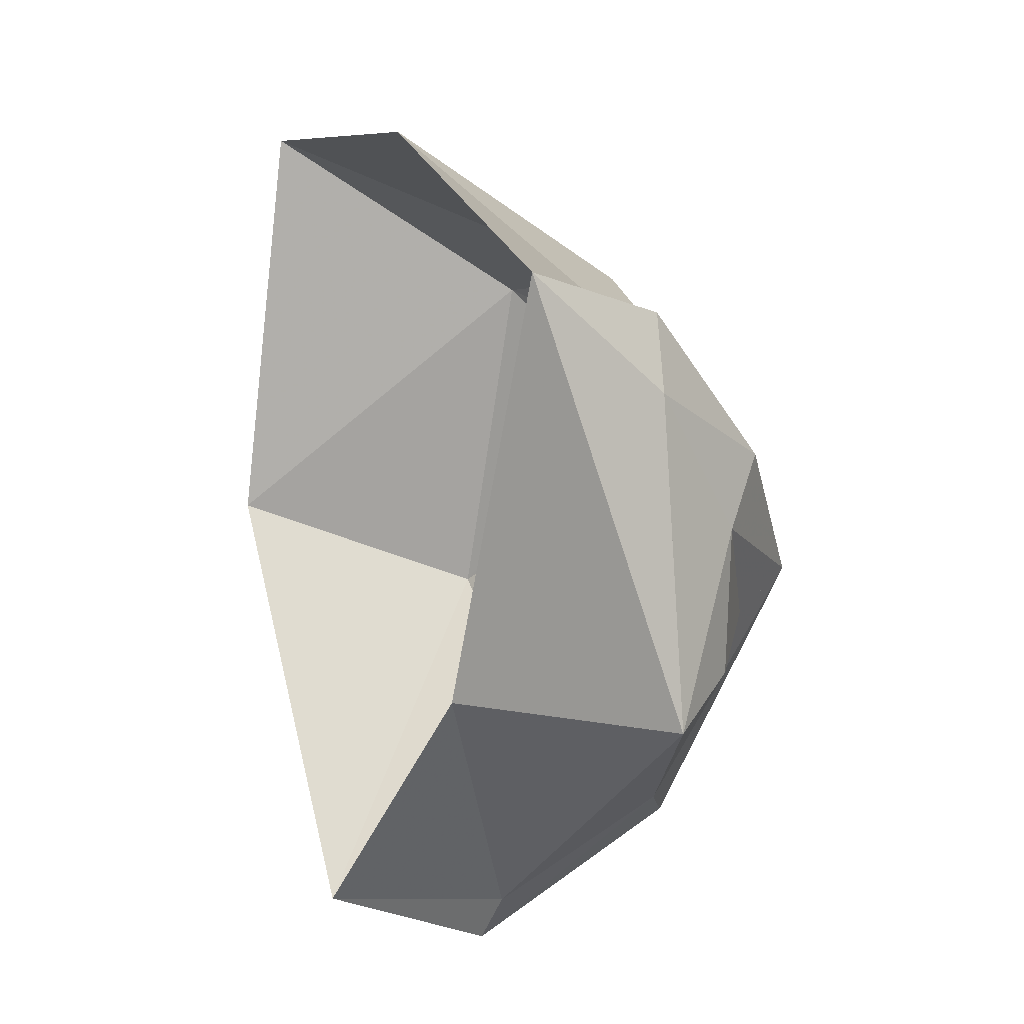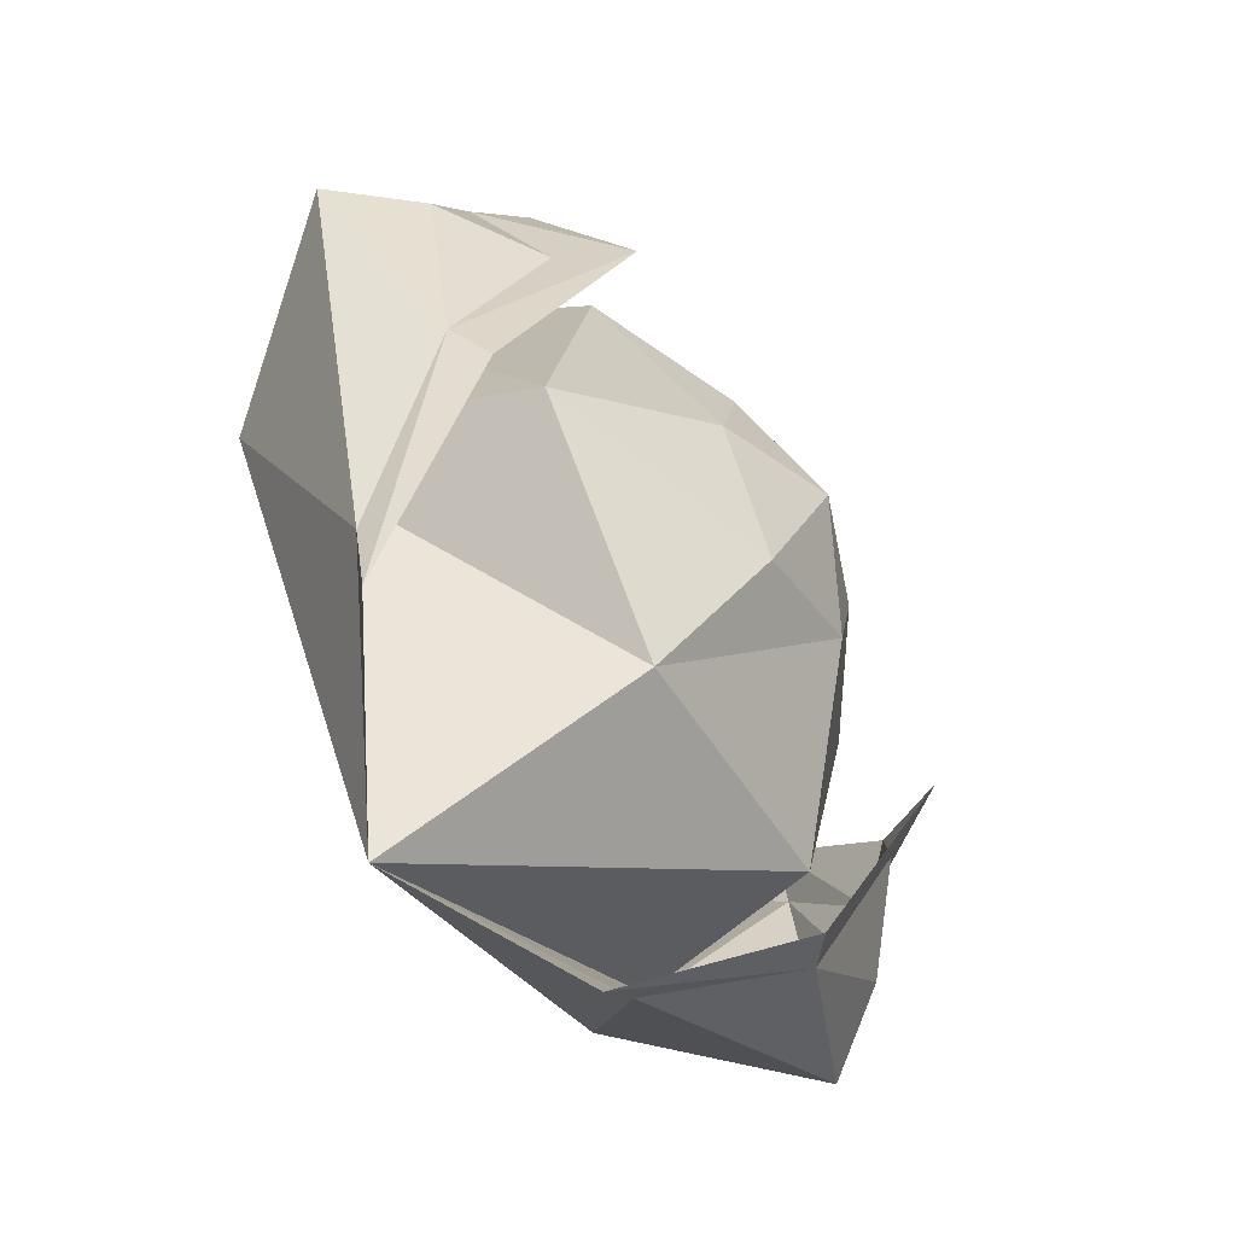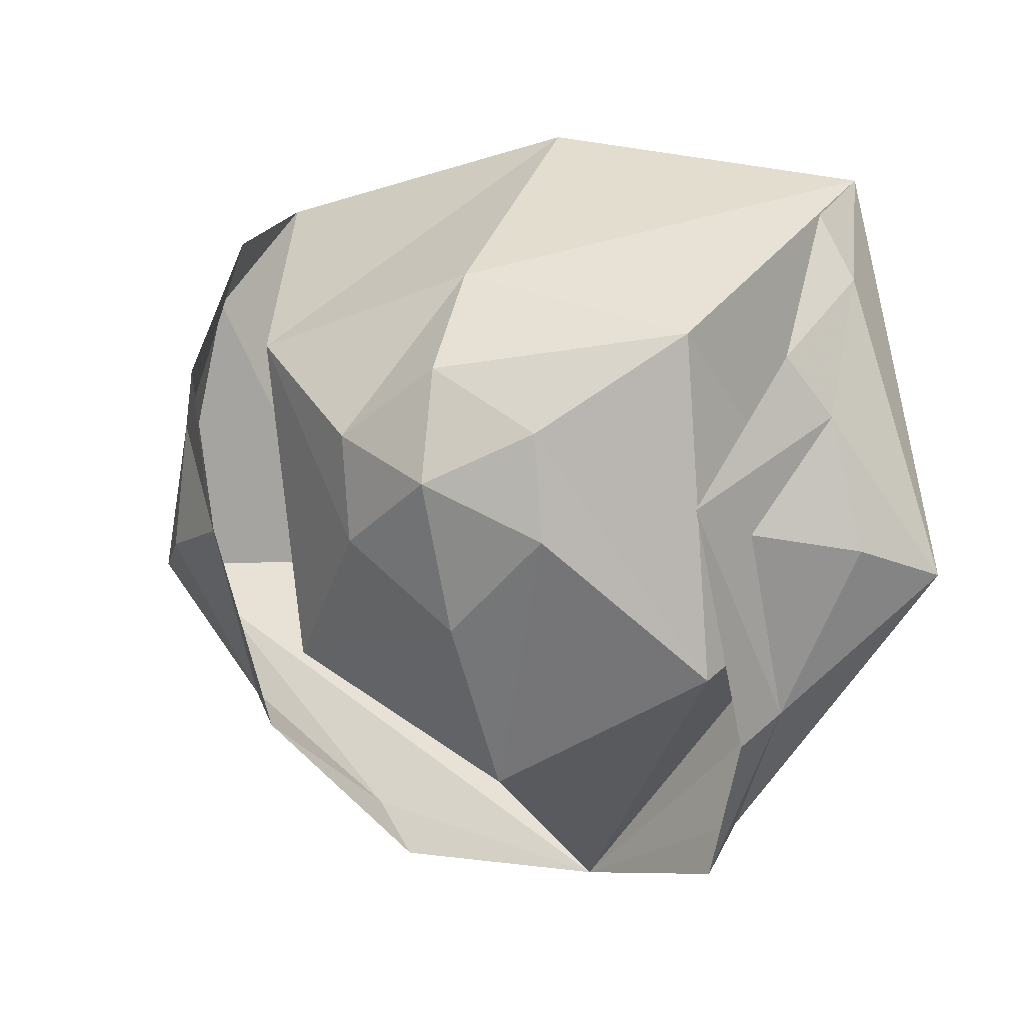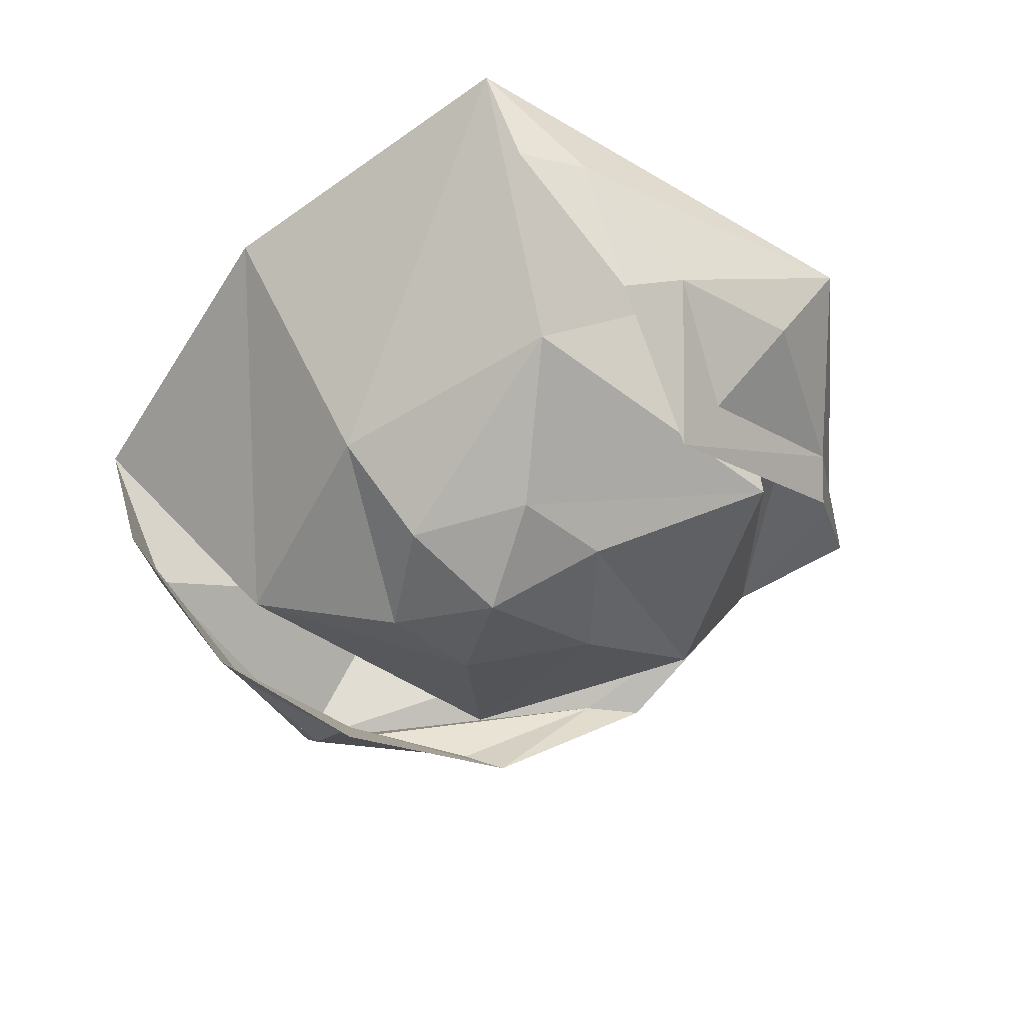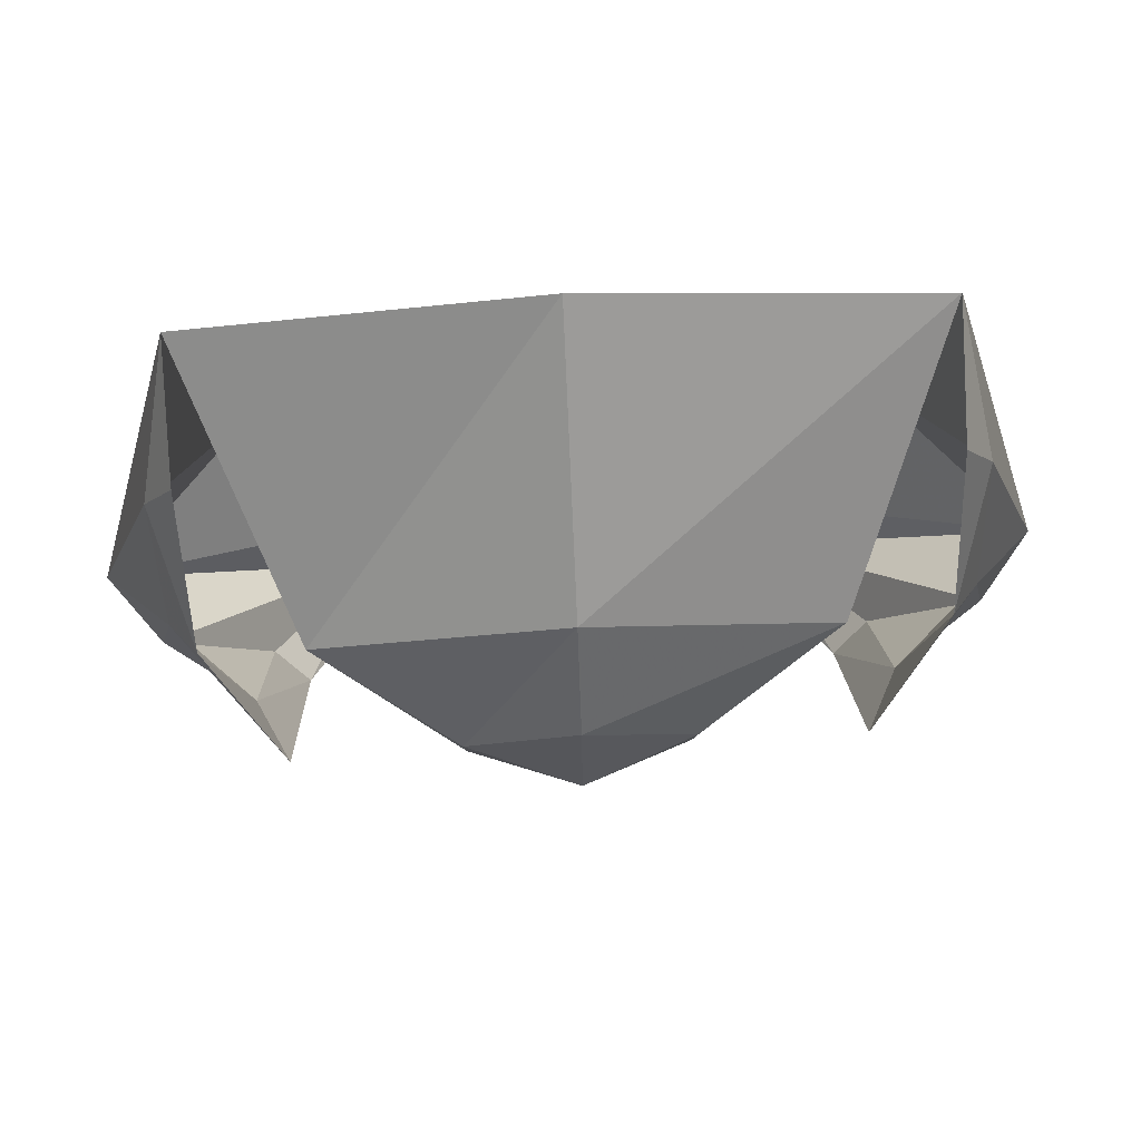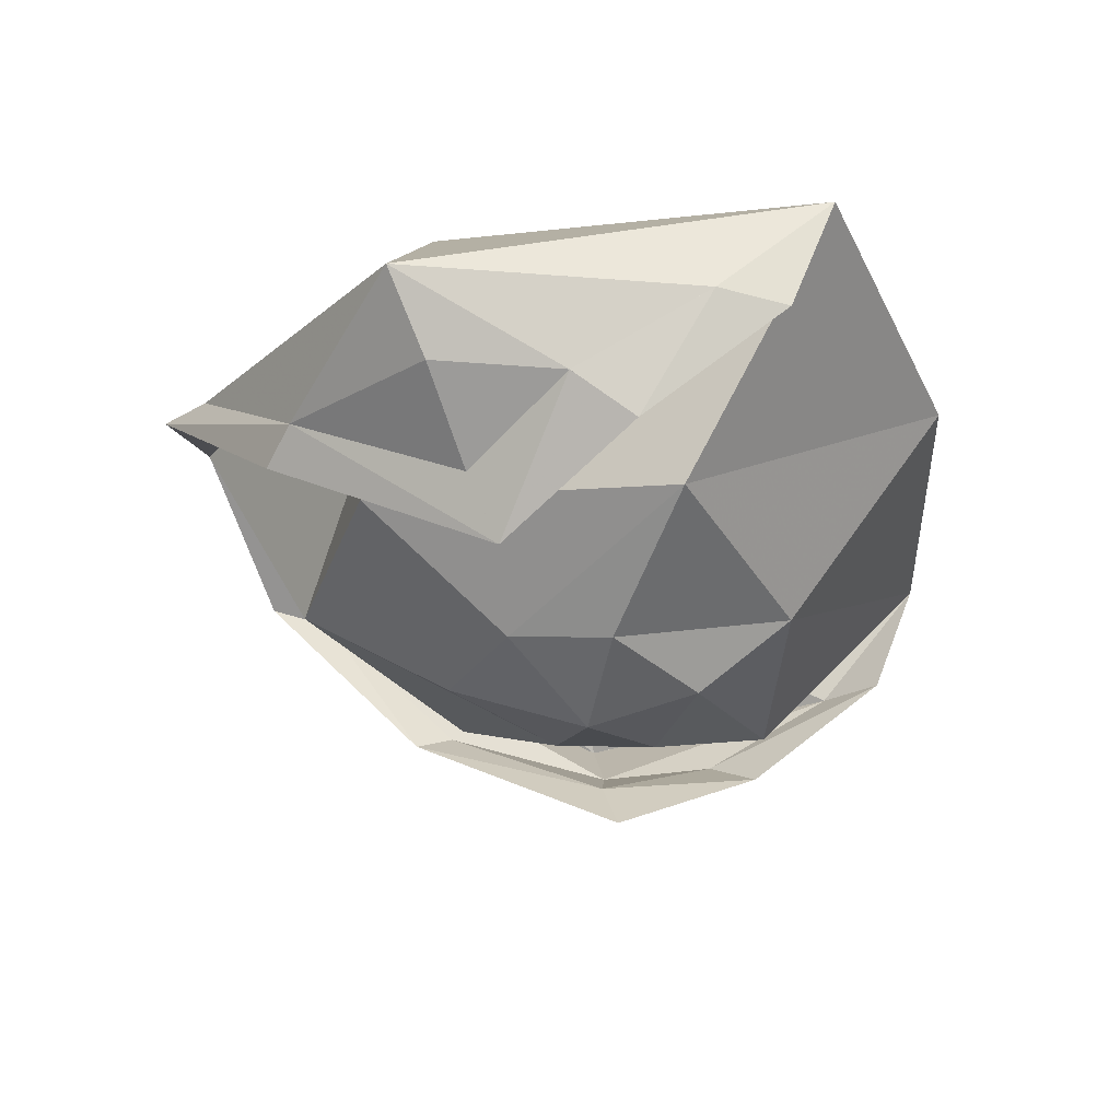
<metadata>
{"format":"obj","ext":"obj","renderer":"f3d","projection":"perspective","resolution":1024,"background":"white","views":[{"elev":19.5,"azim":-114.1,"up":"+Z"},{"elev":-79.0,"azim":-60.5,"up":"+Z"},{"elev":0.5,"azim":24.6,"up":"+Z"},{"elev":-55.9,"azim":47.3,"up":"+Y"},{"elev":75.1,"azim":-3.0,"up":"+Z"},{"elev":-35.7,"azim":-77.0,"up":"+Y"}]}
</metadata>
<code>
v 0 -0.3281 -0.4297
v 0.2891 -0.3438 -0.09375
v 0.2266 -0.5781 -0.1953
v 0 -0.5625 -0.3047
v -0.2891 -0.3438 -0.09375
v -0.4297 -0.5 -0.09375
v -0.2031 -0.4297 -0.3516
v -0.1719 -0.4219 -0.4062
v -0.3203 -0.4062 0.2969
v -0.3516 -0.5156 0.1875
v -0.3516 -0.5859 0.05469
v -0.375 -0.5703 -0.07031
v -0.2891 -0.5469 -0.2266
v -0.3203 -0.5234 0.25
v -0.3203 -0.625 0.1094
v -0.2891 -0.6328 -0.05469
v -0.2578 -0.6953 -0.03125
v -0.2578 -0.5703 -0.2578
v 0.2266 -0.6328 0.1328
v 0.3203 -0.4062 0.2969
v 0 -0.6406 0.1953
v 0 -0.7109 0.1016
v 0.1016 -0.7031 0.03906
v 0.1016 -0.6875 -0.0625
v 0 -0.6719 -0.1484
v -0.2109 -0.5859 -0.1797
v -0.2266 -0.6328 0.1328
v 0 -0.4141 0.3594
v -0.1016 -0.6875 -0.0625
v -0.1016 -0.7031 0.03906
v 0 -0.7344 -0.007812
v 0.375 -0.5703 -0.07031
v 0.2891 -0.6328 -0.05469
v 0.3516 -0.5859 0.05469
v 0.3516 -0.5156 0.1875
v 0.4297 -0.5 -0.09375
v 0.2891 -0.5469 -0.2266
v 0.2031 -0.4297 -0.3516
v 0.3203 -0.625 0.1094
v 0.2578 -0.6953 -0.03125
v 0.3203 -0.5234 0.25
v 0.1719 -0.4219 -0.4062
v 0.2578 -0.5703 -0.2578
f 1 2 3
f 1 3 4
f 1 4 5
f 19 3 2
f 19 2 20
f 19 20 21
f 19 21 22
f 19 22 23
f 19 23 3
f 3 23 24
f 3 24 4
f 4 24 25
f 4 25 26
f 4 26 5
f 5 26 9
f 9 26 27
f 9 27 28
f 28 27 21
f 28 21 20
f 26 25 29
f 26 29 27
f 27 29 30
f 27 30 21
f 21 30 22
f 22 30 31
f 22 31 23
f 23 31 24
f 24 31 25
f 25 31 29
f 29 31 30
f 1 5 6
f 1 6 7
f 1 7 5
f 5 7 6
f 5 6 9
f 5 9 10
f 5 10 6
f 6 10 11
f 6 11 12
f 6 12 7
f 6 7 13
f 6 13 12
f 6 12 10
f 6 10 9
f 11 16 12
f 11 12 16
f 16 13 12
f 16 12 13
f 13 7 12
f 32 33 34
f 32 34 35
f 32 35 36
f 32 36 37
f 32 37 33
f 32 33 37
f 32 37 38
f 32 38 36
f 32 36 34
f 32 34 33
f 35 20 36
f 35 36 2
f 35 2 20
f 20 2 36
f 36 2 38
f 36 38 37
f 1 38 2
f 1 2 36
f 1 36 38
f 34 36 35
f 10 12 11
f 1 7 8
f 1 8 7
f 9 10 14
f 9 14 10
f 10 14 11
f 10 11 15
f 10 15 14
f 14 15 11
f 11 15 16
f 11 16 17
f 11 17 15
f 15 17 16
f 16 17 13
f 16 13 18
f 16 18 17
f 17 18 13
f 13 18 7
f 33 34 39
f 33 39 40
f 33 40 34
f 34 40 39
f 34 39 35
f 34 35 41
f 34 41 39
f 39 41 35
f 35 41 20
f 35 20 41
f 37 38 42
f 37 42 43
f 37 43 33
f 37 33 40
f 37 40 43
f 37 43 38
f 38 43 42
f 38 42 1
f 38 1 42
f 43 40 33
f 7 18 8
f 7 8 13
f 13 8 18

</code>
